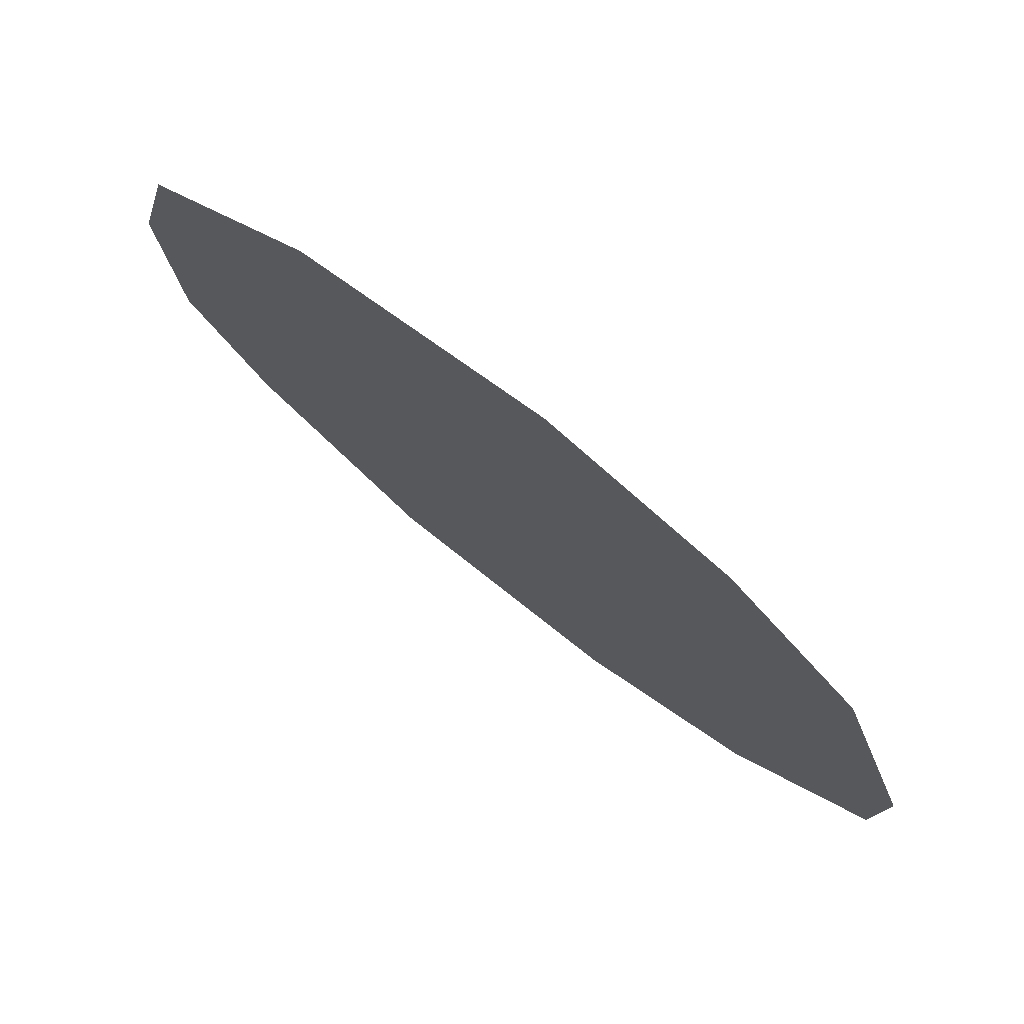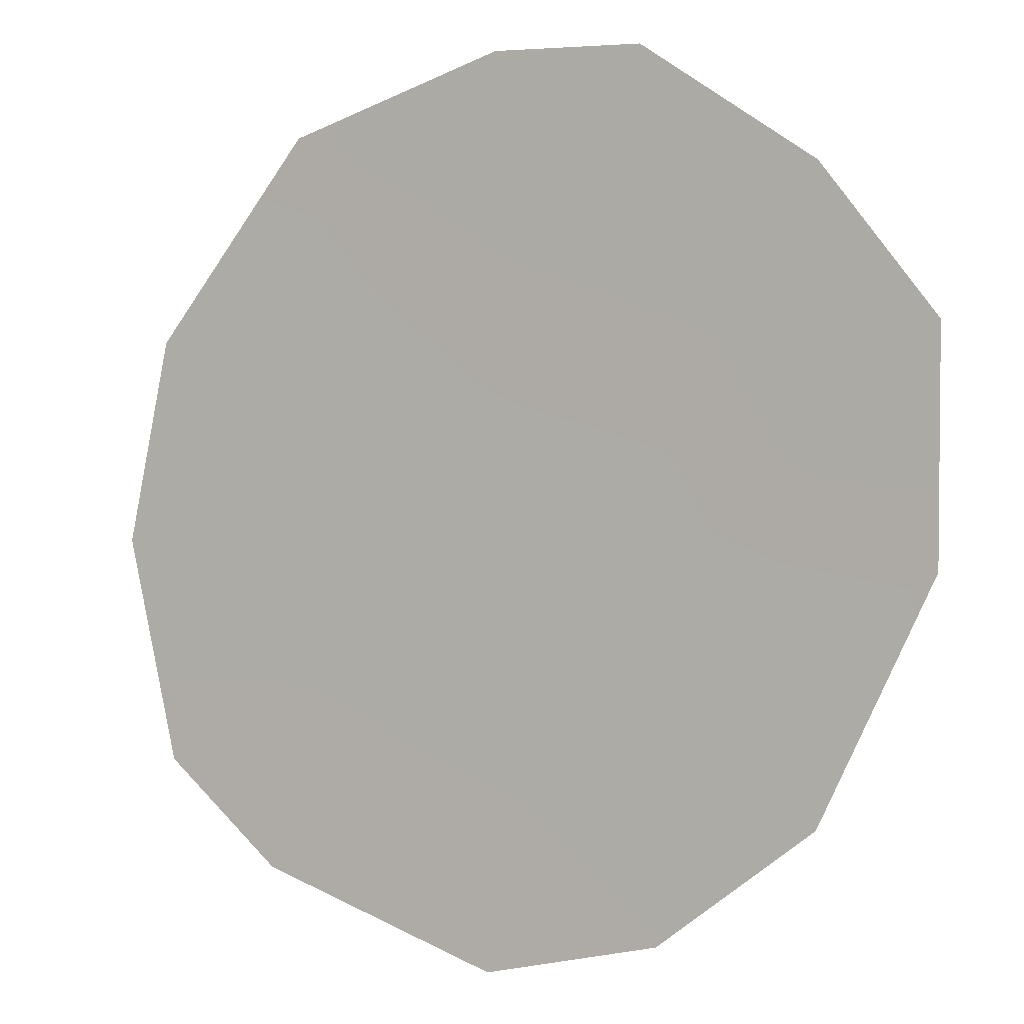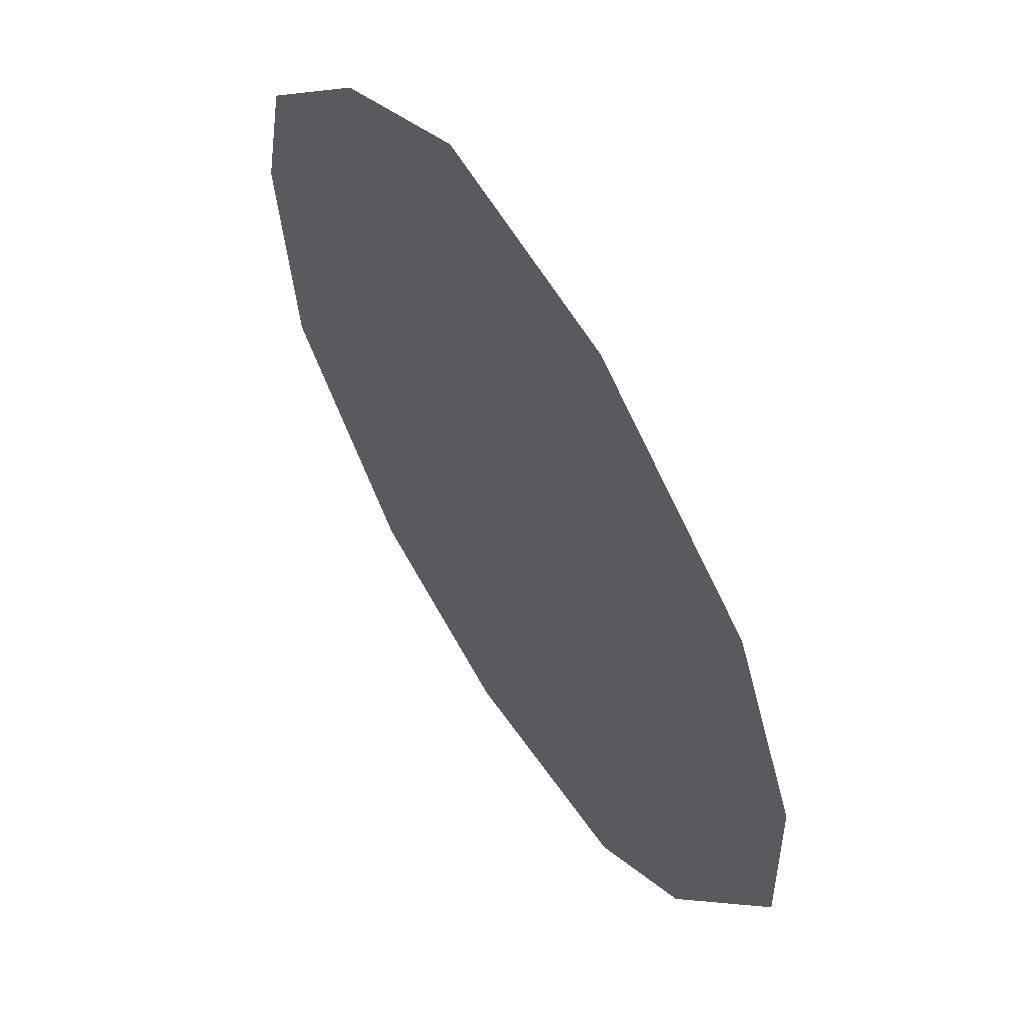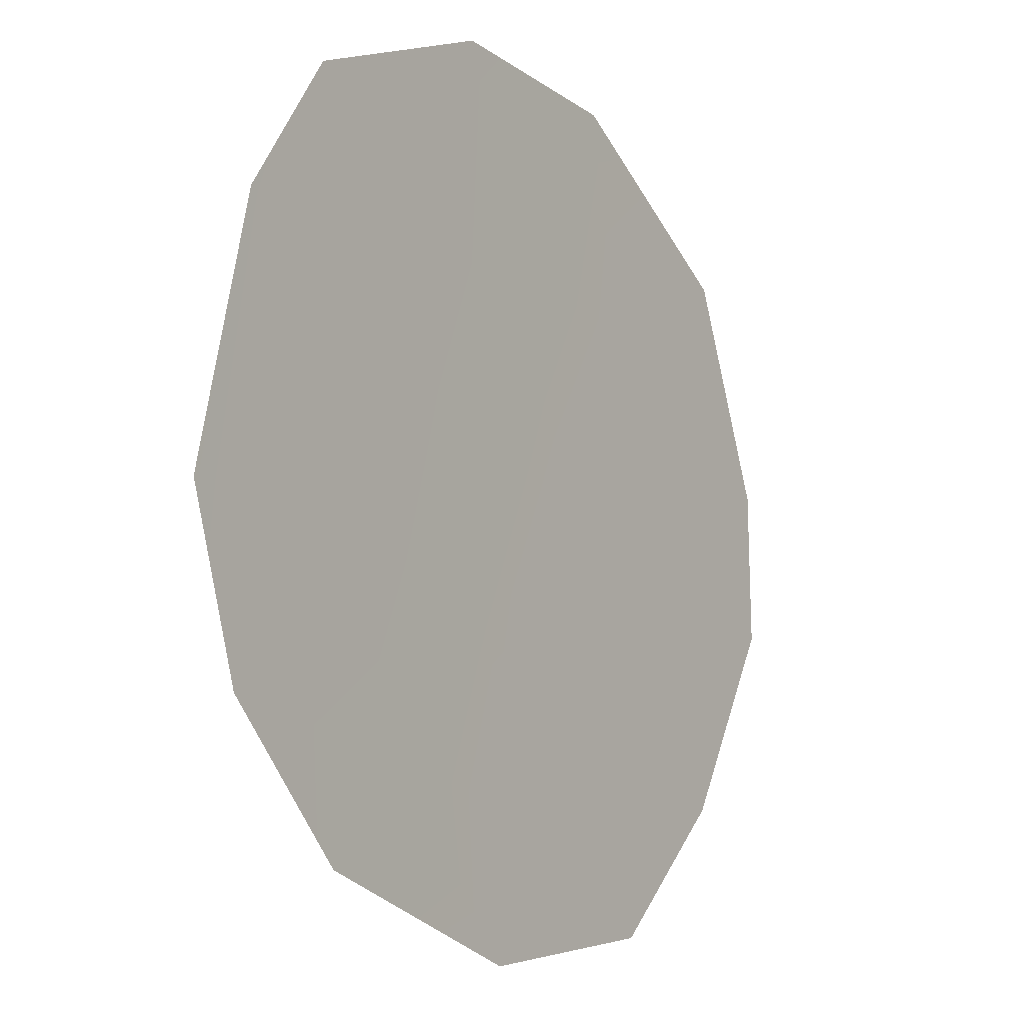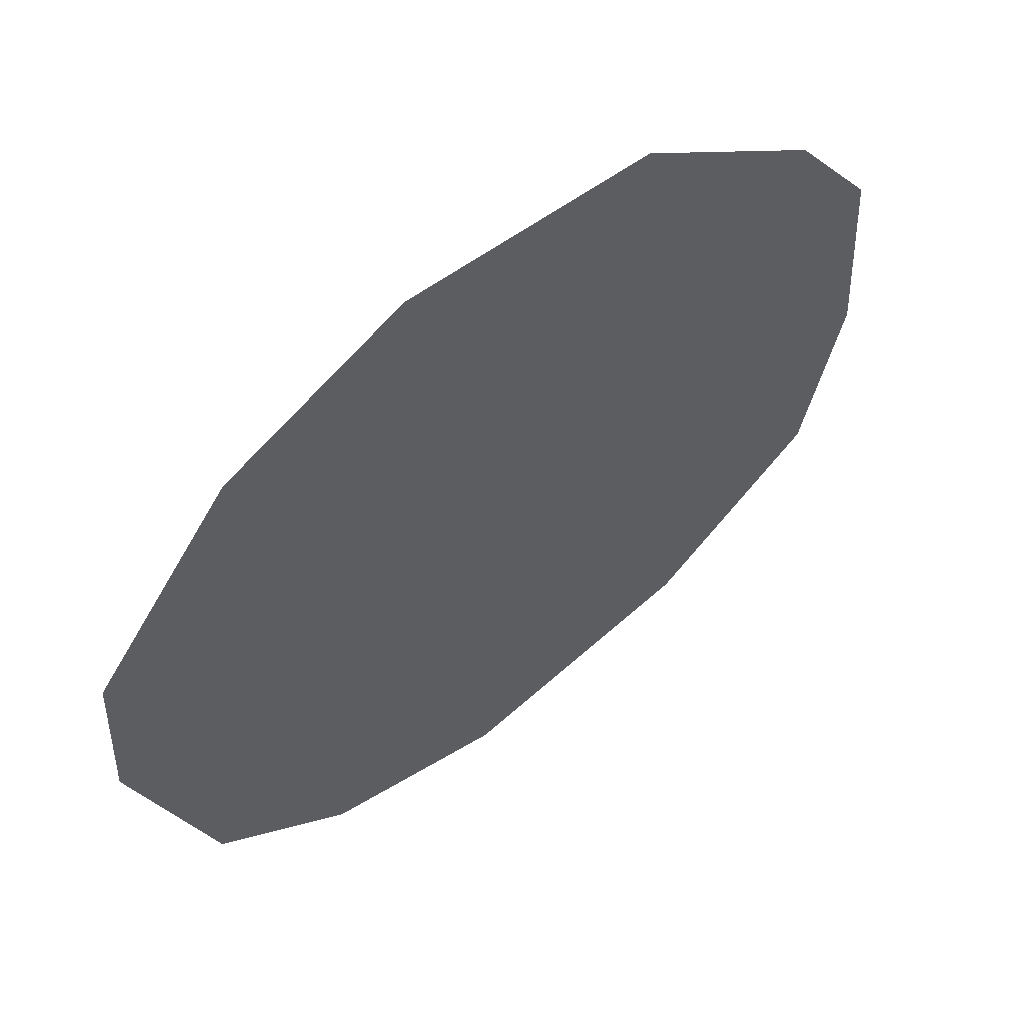
<metadata>
{"format":"obj","ext":"obj","renderer":"f3d","projection":"perspective","resolution":1024,"background":"white","views":[{"elev":-58.6,"azim":41.6,"up":"+Z"},{"elev":-37.5,"azim":-55.9,"up":"+Z"},{"elev":-40.3,"azim":4.9,"up":"+Z"},{"elev":-74.9,"azim":-166.4,"up":"+Z"},{"elev":13.1,"azim":-139.2,"up":"+Z"}]}
</metadata>
<code>
v 81.71 -40.4 73.07
v 83.45 -36.95 70.49
v 84.33 -36.21 69.13
v 80.35 -40.51 75.12
v 84.46 -37.91 68.93
v 82.8 -33.58 71.52
v 82.13 -42.21 72.39
v 81.62 -33.84 73.32
v 84.16 -39.69 69.37
v 80.02 -36.99 75.7
v 80.97 -36.87 74.26
v 81.76 -38.01 73.05
v 83.52 -39.26 70.35
v 81.22 -41.68 73.77
v 82.68 -35.22 71.68
v 82.69 -38.8 71.62
v 82.54 -36.94 71.87
v 83.5 -34.31 70.43
v 83.21 -41.47 70.77
v 81.74 -35.91 73.12
v 82.68 -40.56 71.59
v 80.72 -34.9 74.69
v 80.76 -38.7 74.53
v 80.06 -39.19 75.58
f 12 20 17
f 15 6 18
f 2 5 13
f 9 13 5
f 5 2 3
f 18 3 2
f 19 7 21
f 21 13 19
f 23 11 12
f 23 12 1
f 20 11 22
f 22 8 20
f 17 2 16
f 11 23 10
f 24 10 23
f 17 16 12
f 12 11 20
f 17 20 15
f 16 2 13
f 21 16 13
f 11 10 22
f 23 4 24
f 20 8 15
f 6 15 8
f 2 17 15
f 19 13 9
f 16 21 1
f 1 12 16
f 2 15 18
f 14 1 7
f 1 14 4
f 23 1 4
f 1 21 7

</code>
